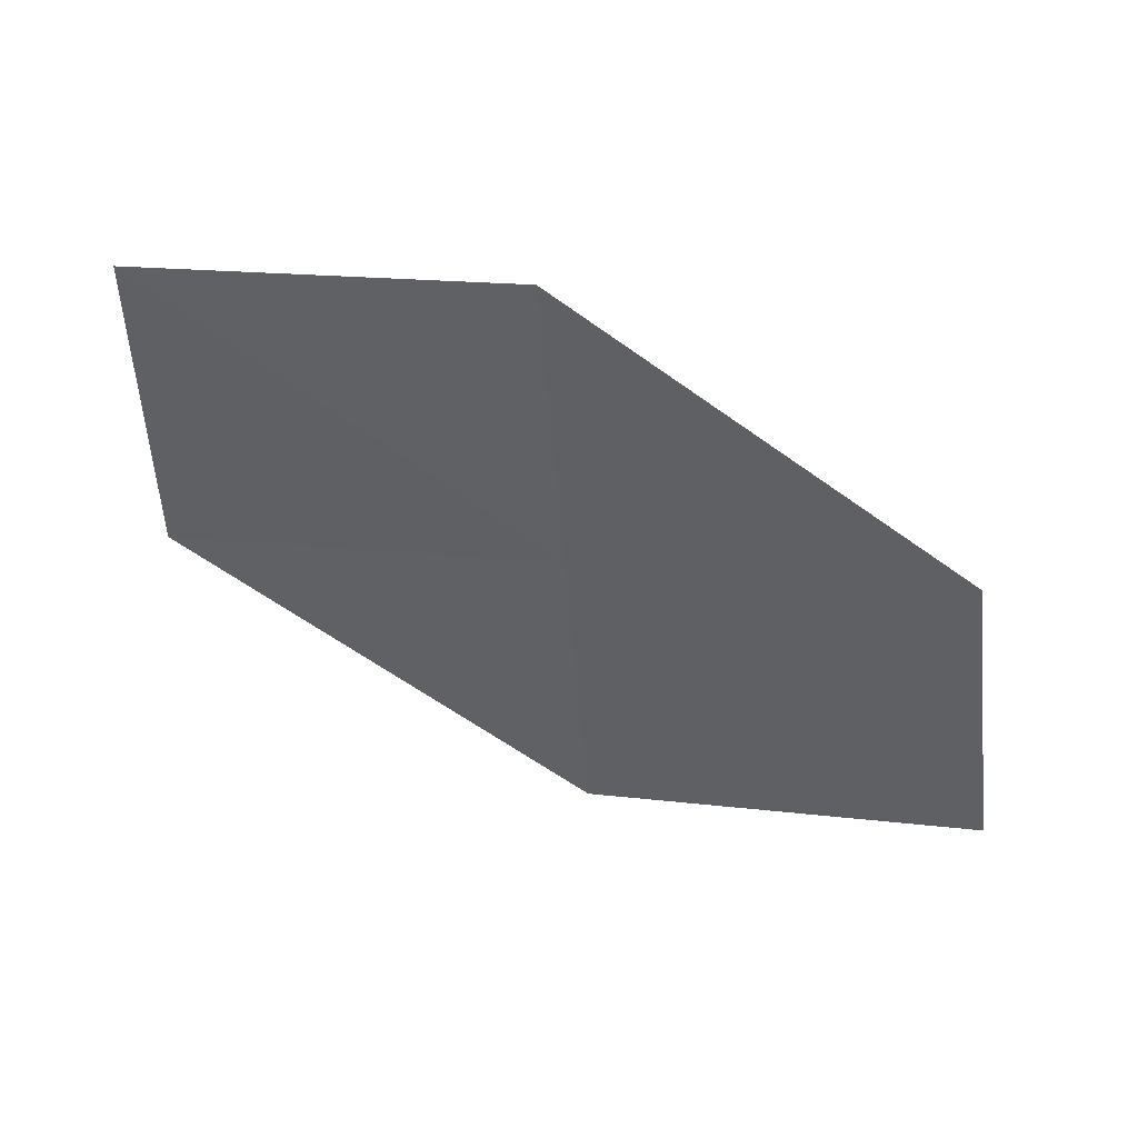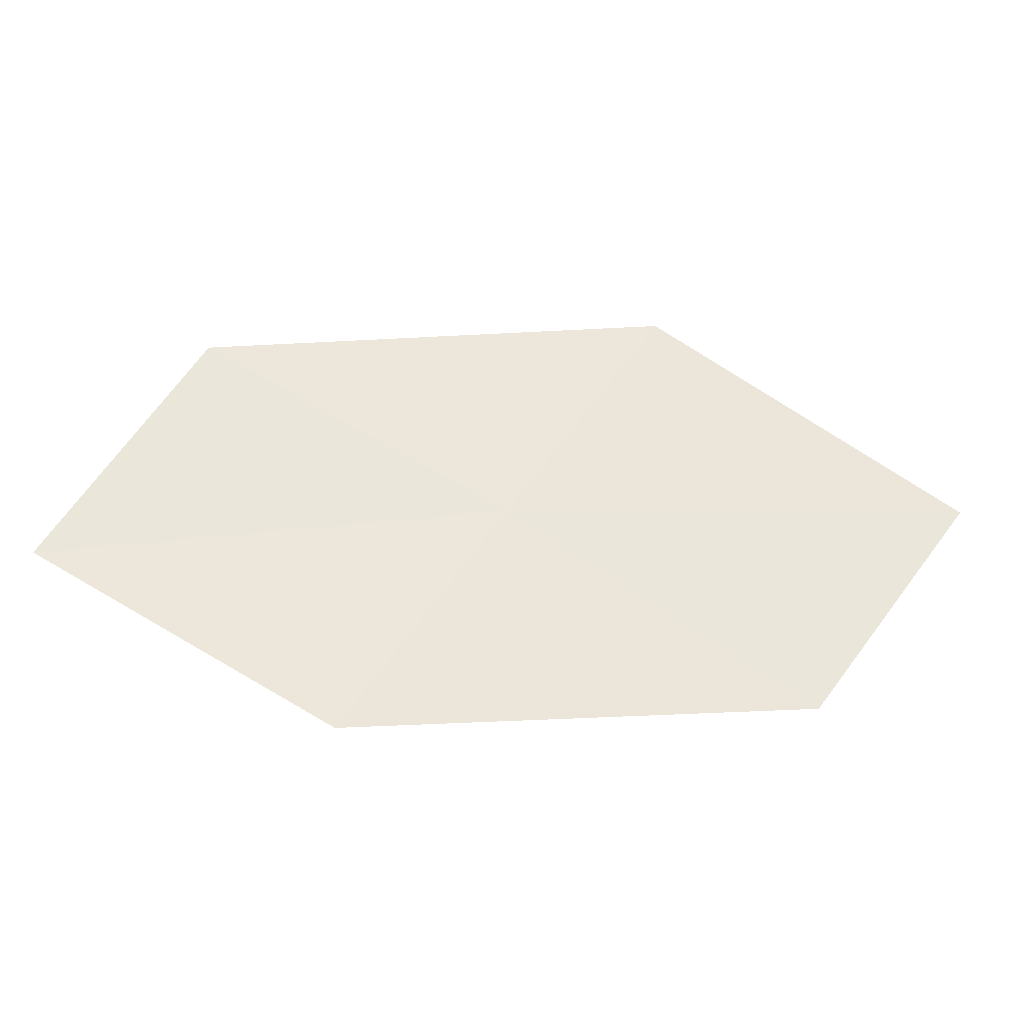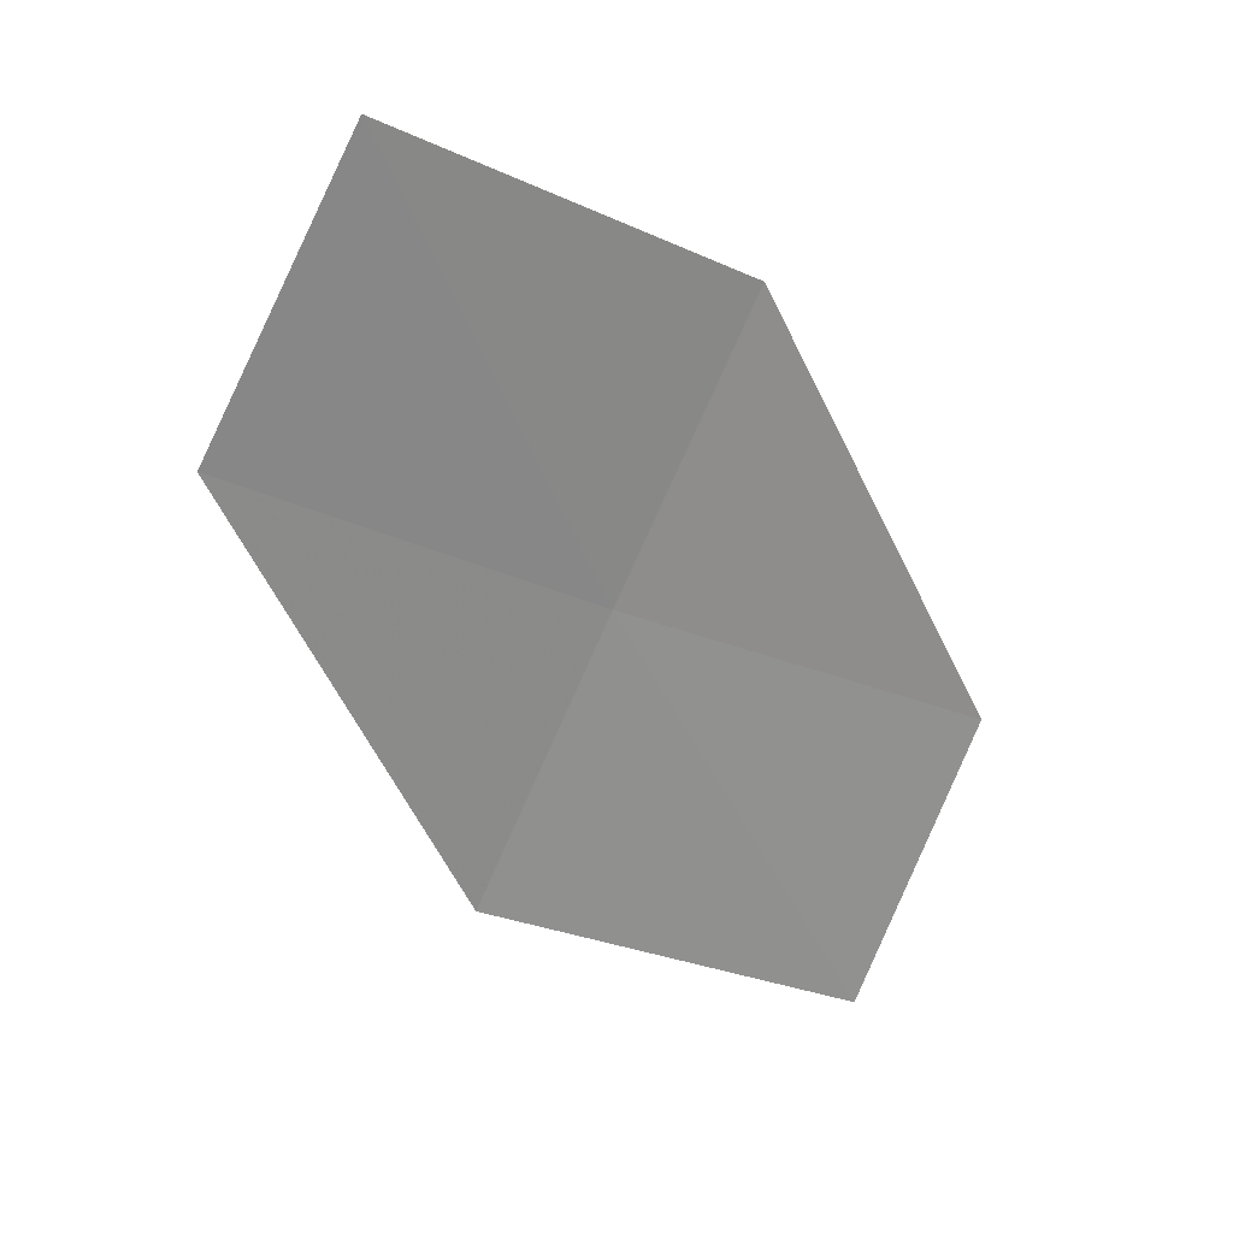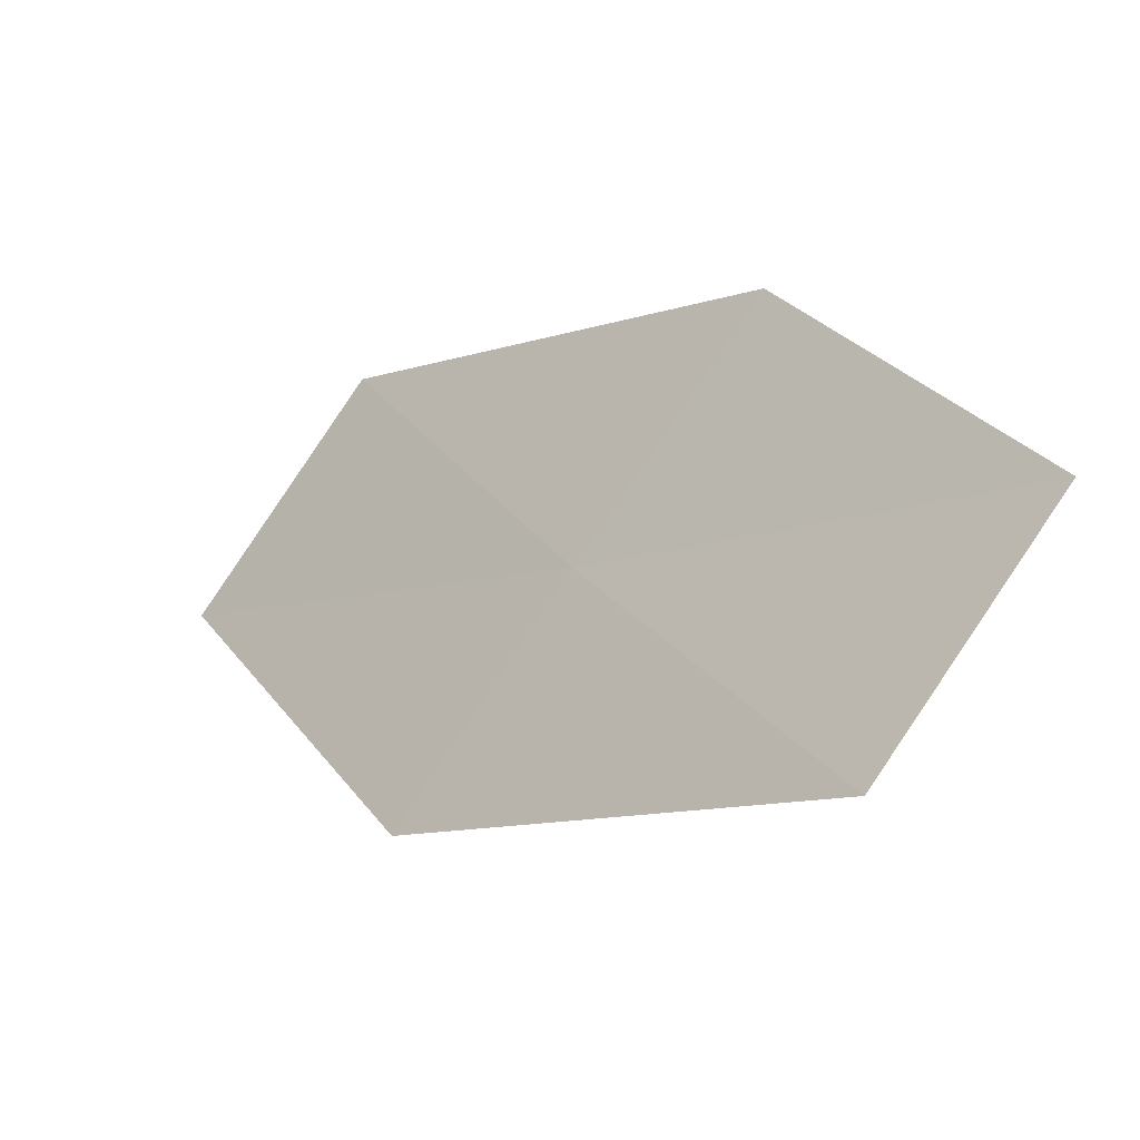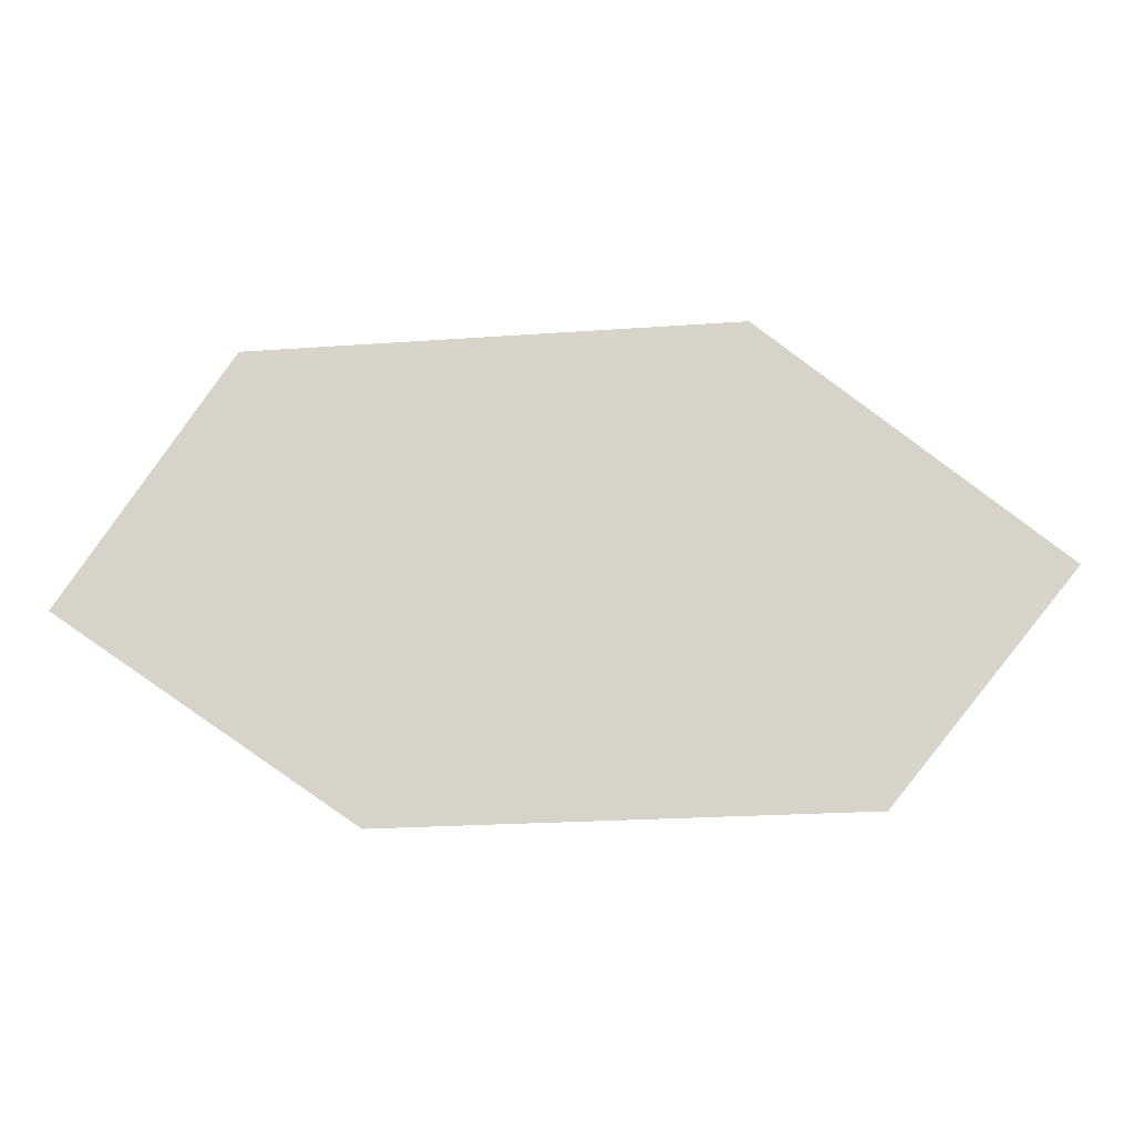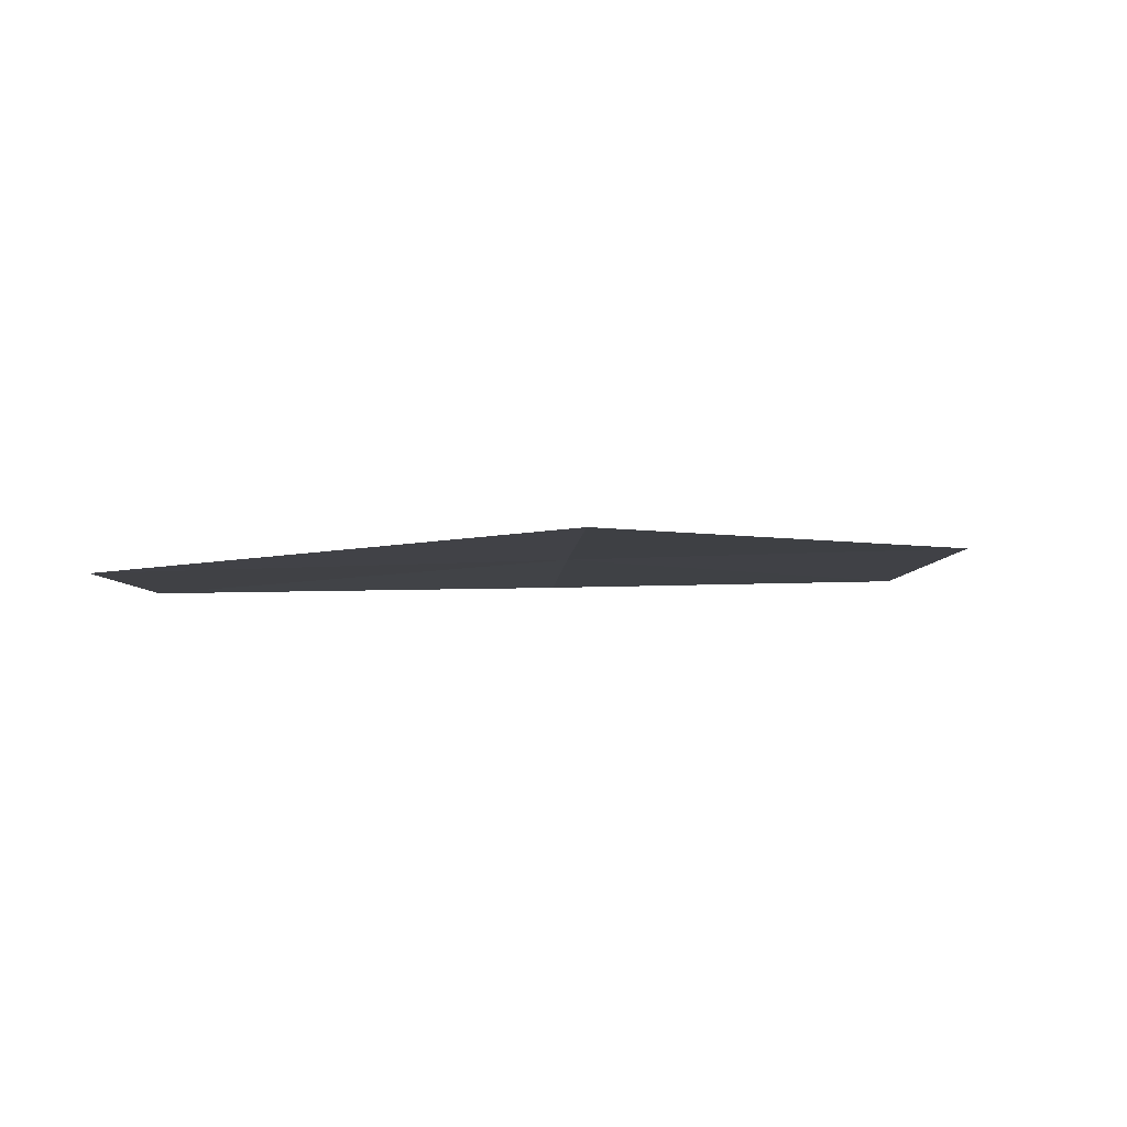
<metadata>
{"format":"obj","ext":"obj","renderer":"f3d","projection":"perspective","resolution":1024,"background":"white","views":[{"elev":-6.2,"azim":-19.5,"up":"+Z"},{"elev":2.2,"azim":21.4,"up":"+Y"},{"elev":-23.7,"azim":-58.5,"up":"+Z"},{"elev":44.5,"azim":-156.0,"up":"+Z"},{"elev":20.7,"azim":27.6,"up":"+Y"},{"elev":-48.1,"azim":150.7,"up":"+Z"}]}
</metadata>
<code>
v 9.022 18.95 24.69
v 10.54 18.94 23.83
v 10.16 18.26 24.58
v 9.36 19.66 23.95
v 7.834 19.57 24.8
v 8.679 18.23 25.43
v 7.532 18.81 25.52
f 1 3 2
f 1 2 4
f 1 4 5
f 1 6 3
f 1 7 6
f 1 5 7

</code>
